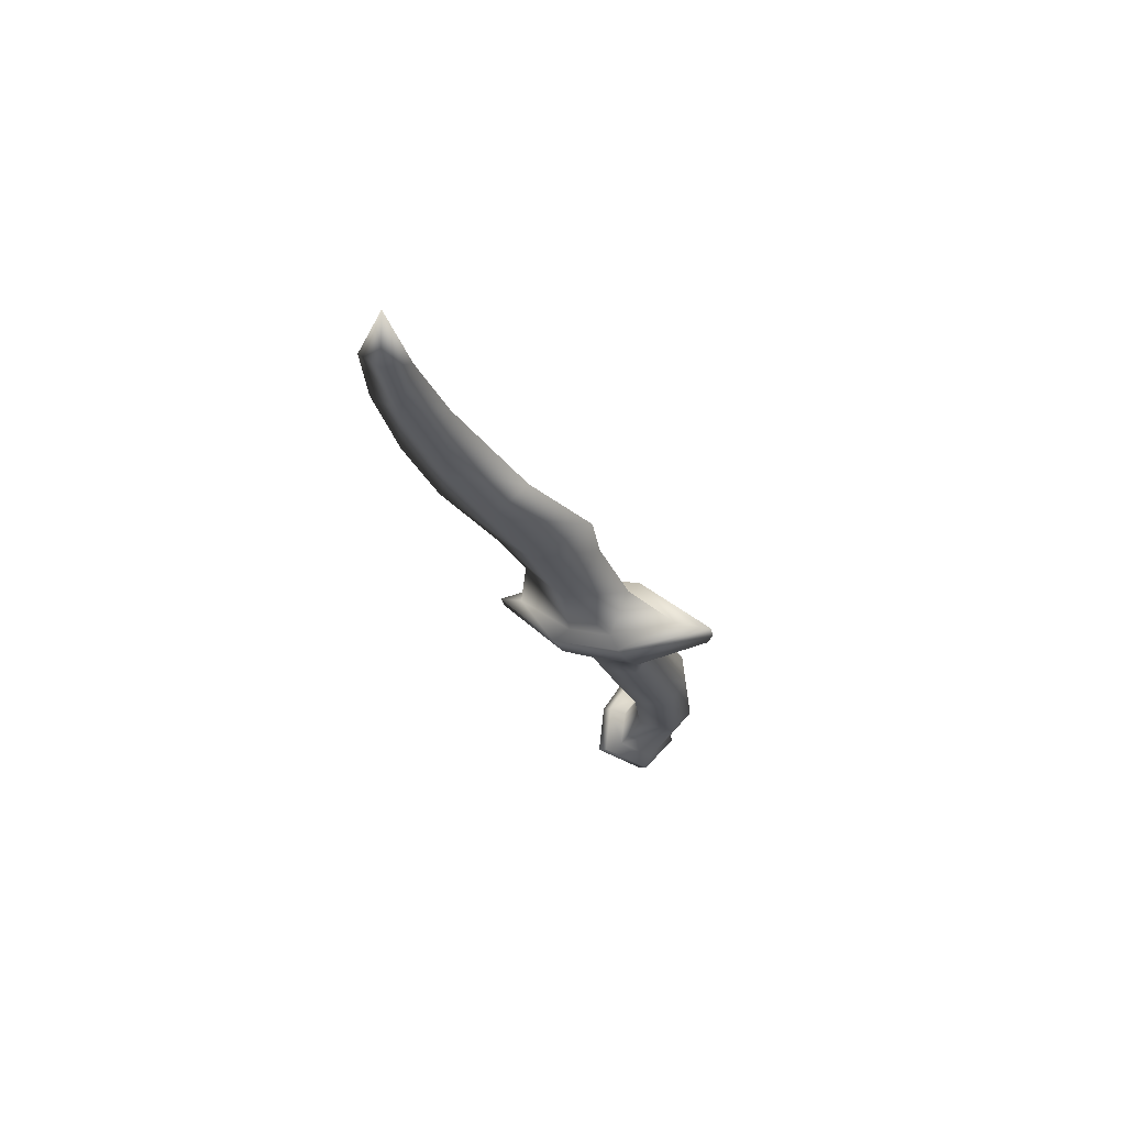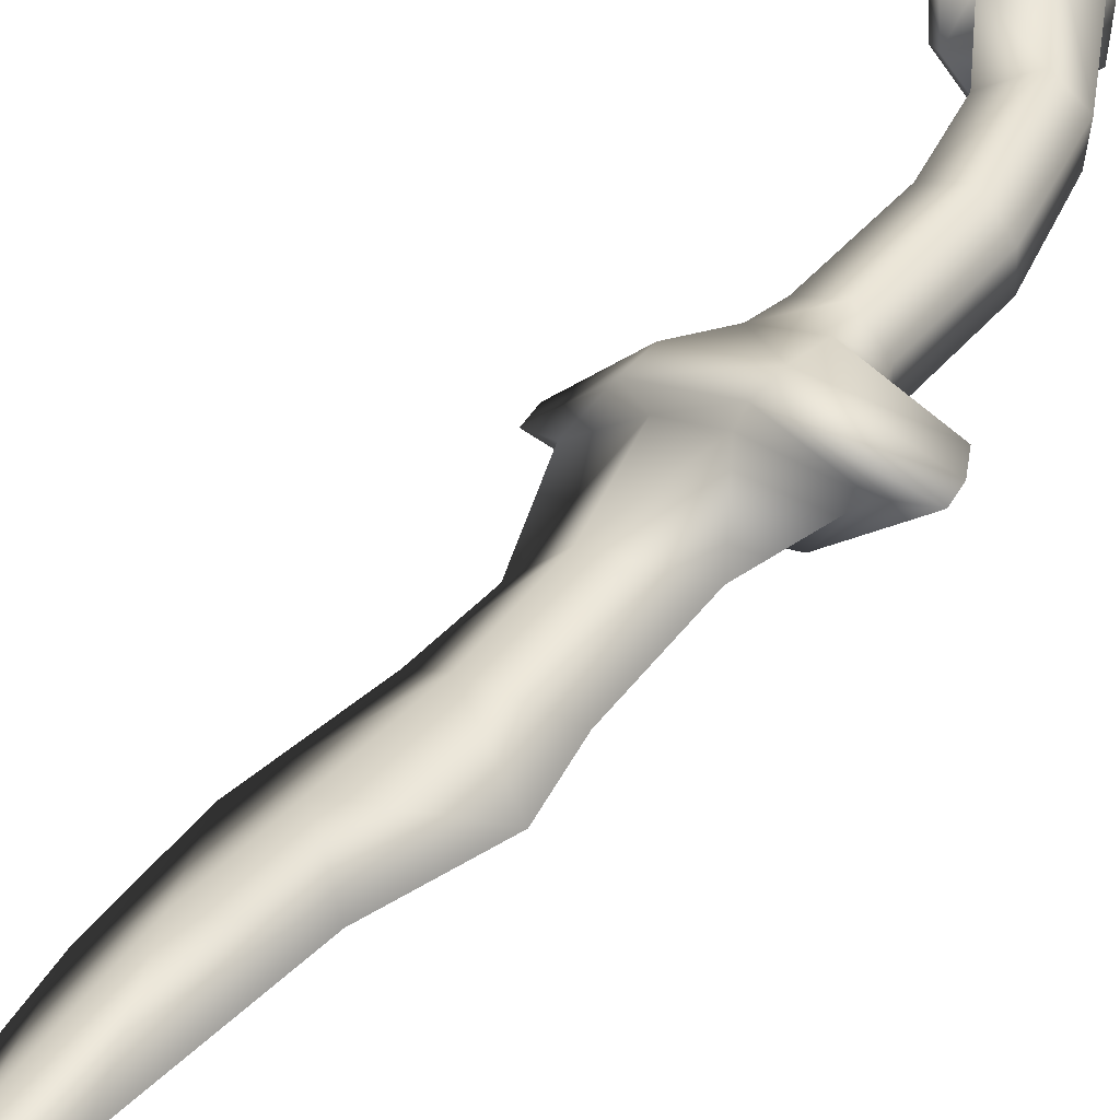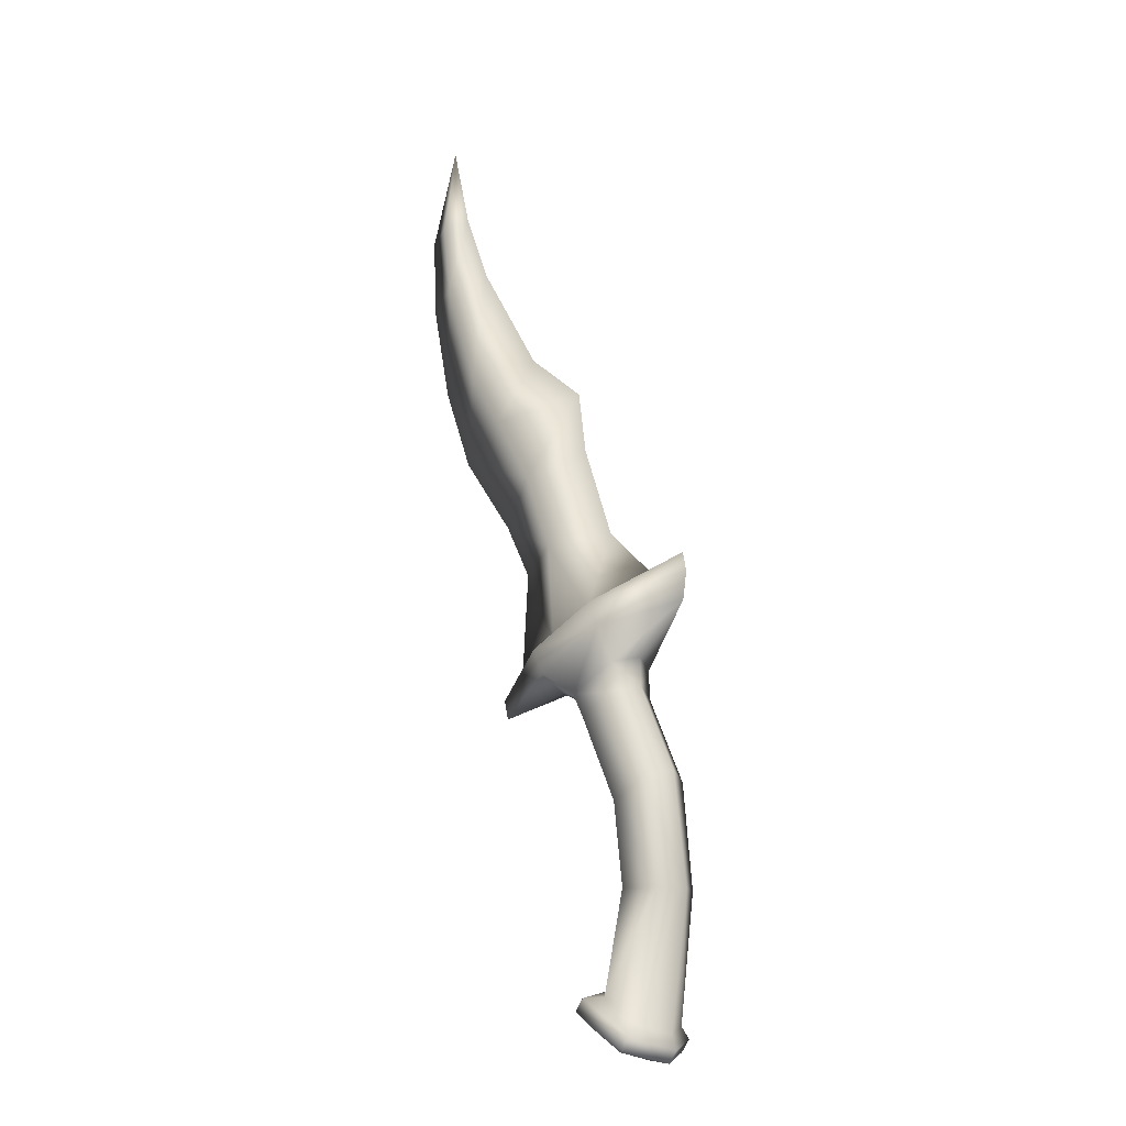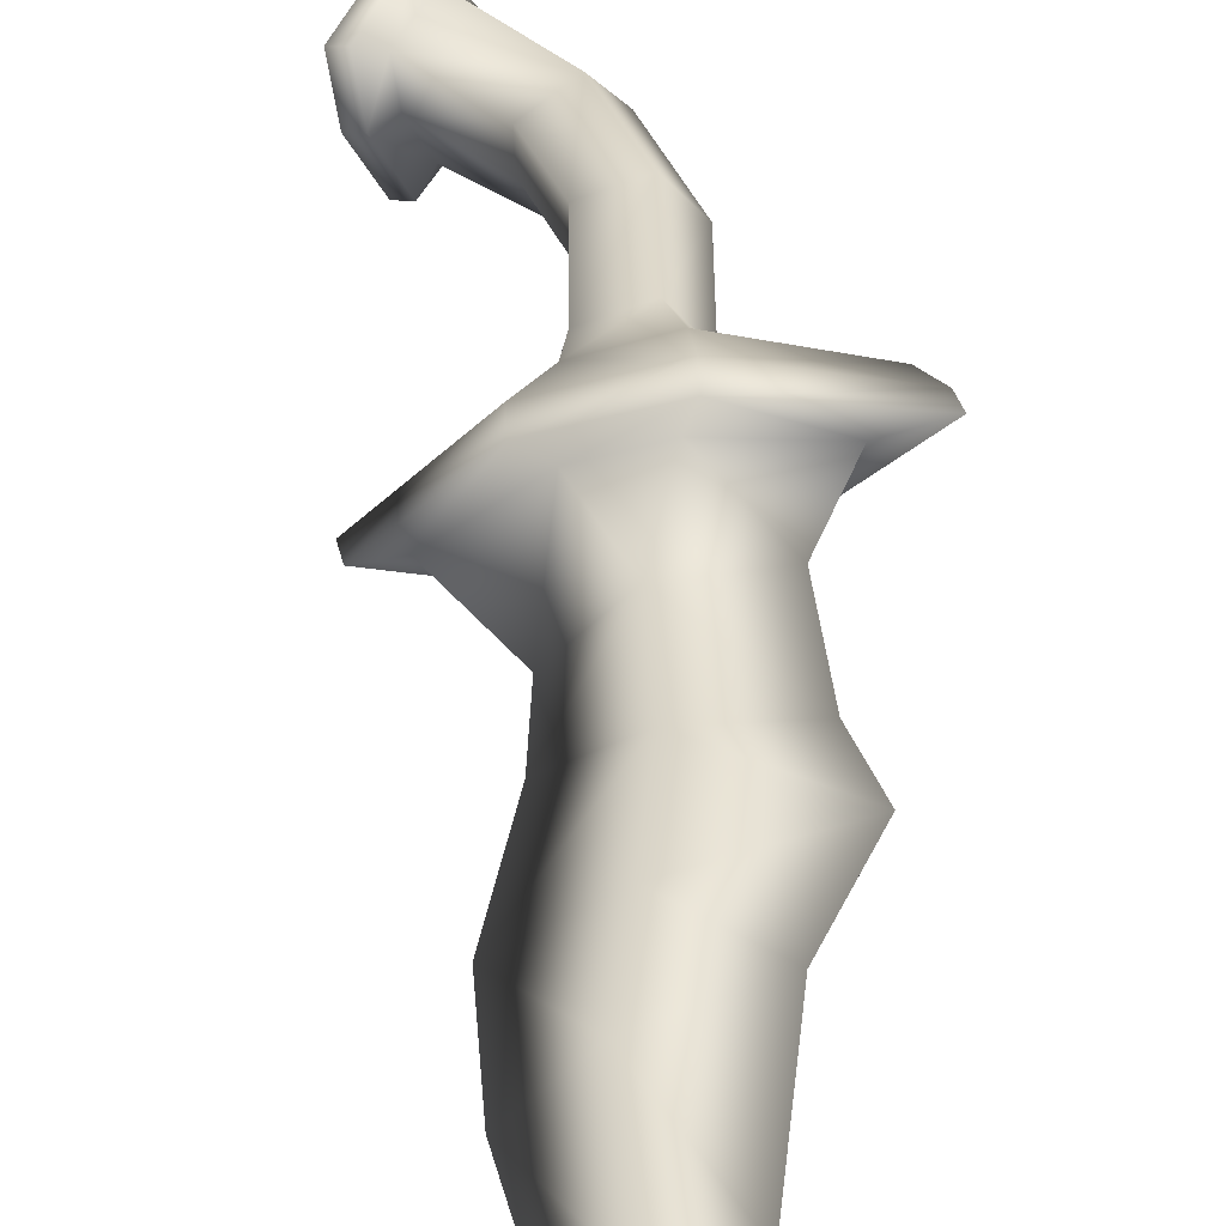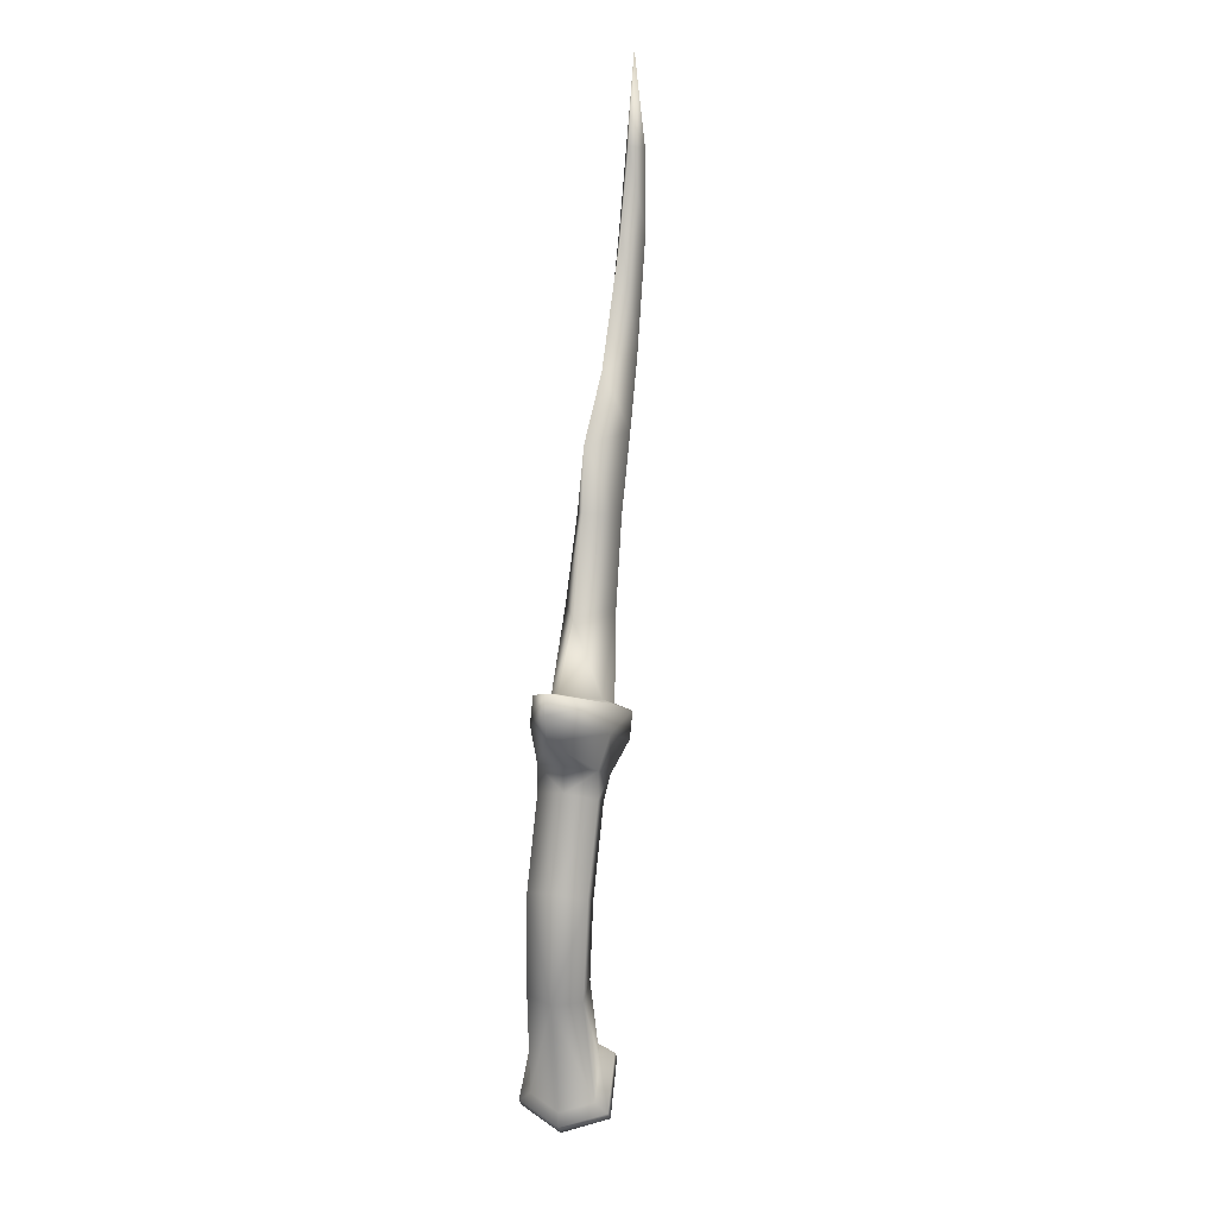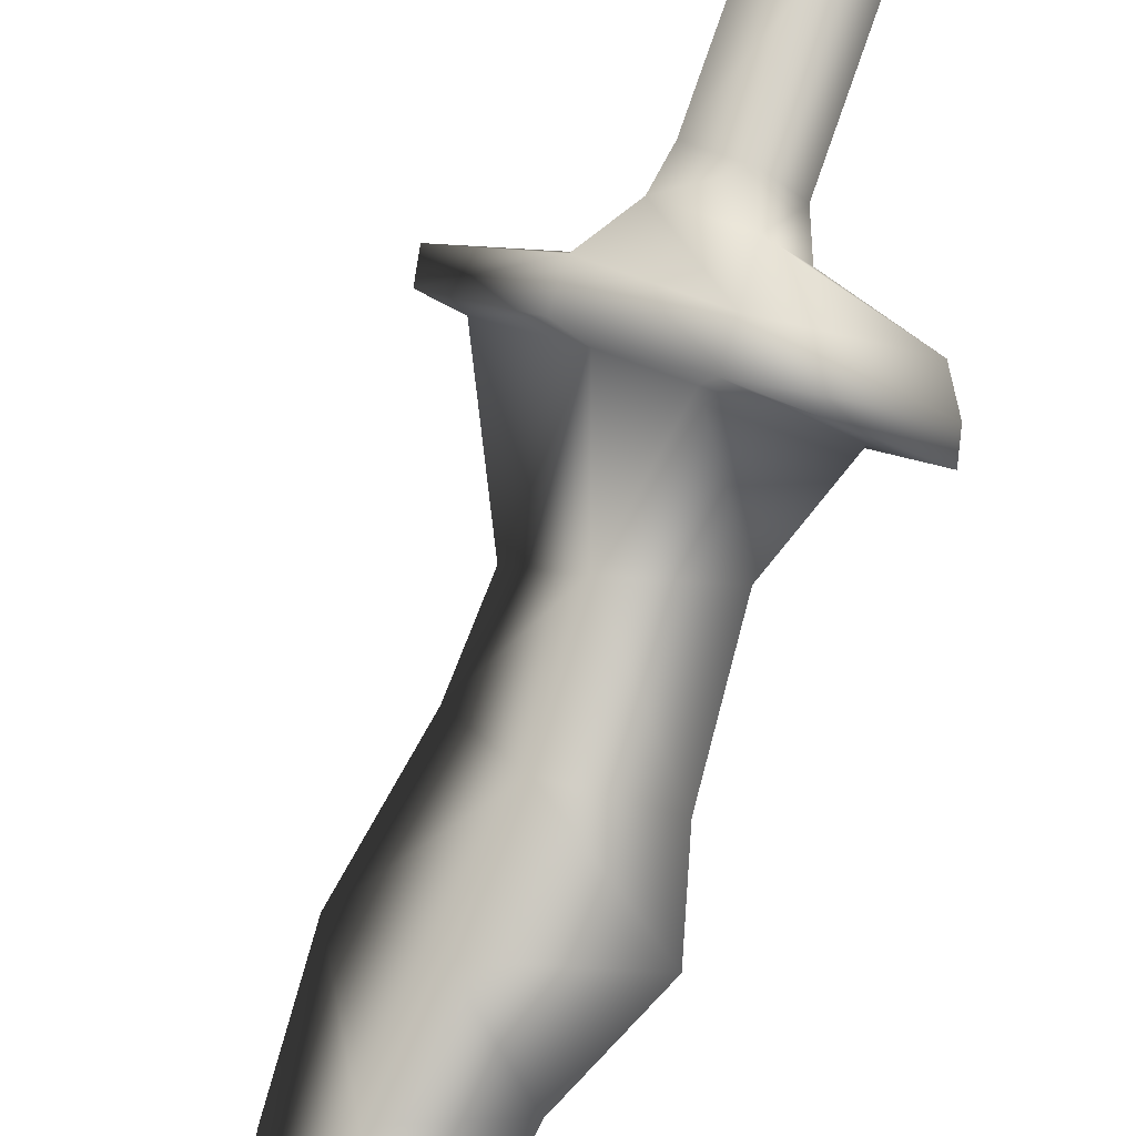
<metadata>
{"format":"obj","ext":"obj","renderer":"f3d","projection":"perspective","resolution":1024,"background":"white","views":[{"elev":69.9,"azim":38.5,"up":"+Z"},{"elev":36.2,"azim":16.1,"up":"+Y"},{"elev":-14.9,"azim":60.8,"up":"+Z"},{"elev":29.0,"azim":-23.2,"up":"+Y"},{"elev":21.5,"azim":125.3,"up":"+Z"},{"elev":73.9,"azim":-3.1,"up":"+Y"}]}
</metadata>
<code>
o Cube
v 0.153 1.479 0.9098
v 0.1692 1.435 0.9096
v 0.2156 1.477 0.9169
v 0.1171 1.441 0.8928
v 0.0918 1.431 0.9464
v 0.1868 1.466 1.006
v 0.1399 1.427 0.9854
v 0.1256 1.466 0.9855
v 0.08857 1.449 1.053
v 0.1011 1.415 1.053
v 0.1794 1.463 1.066
v 0.04025 1.412 1.024
v 0.01778 1.403 1.379
v -0.009834 1.393 1.284
v 0.03602 1.41 1.298
v 0.01519 1.392 1.291
v 0.009019 1.409 1.291
v 0.0114 1.401 1.107
v -0.007486 1.394 1.205
v 0.1236 1.442 1.116
v 0.06152 1.419 1.227
v 0.06277 1.405 1.113
v 0.02741 1.393 1.218
v 0.05278 1.432 1.113
v 0.0188 1.417 1.218
v 0.1102 1.439 0.7872
v 0.2626 1.494 0.8679
v 0.1746 1.437 0.8176
v 0.1584 1.481 0.8178
v 0.2151 1.452 0.8404
v 0.1988 1.496 0.8405
v 0.08884 1.431 0.7714
v 0.1673 1.42 0.8066
v 0.2312 1.443 0.8425
v 0.2958 1.507 0.8835
v 0.2055 1.513 0.8427
v 0.1417 1.49 0.8068
v 0.09271 1.432 0.7527
v 0.177 1.424 0.7822
v 0.2409 1.447 0.8181
v 0.299 1.508 0.8647
v 0.2152 1.517 0.8183
v 0.1514 1.493 0.7824
v 0.2015 1.444 0.7599
v 0.1593 1.457 0.7693
v 0.2456 1.458 0.7847
v 0.2953 1.507 0.8382
v 0.2261 1.511 0.7849
v 0.1829 1.494 0.7601
v 0.2152 1.445 0.7377
v 0.2465 1.459 0.7571
v 0.1966 1.496 0.7378
v 0.227 1.512 0.7572
v 0.1829 1.465 0.7567
v 0.1979 1.471 0.7345
v 0.2474 1.489 0.7915
v 0.2476 1.489 0.765
v 0.2495 1.458 0.6559
v 0.2808 1.472 0.6752
v 0.2309 1.509 0.656
v 0.2613 1.525 0.6754
v 0.2322 1.484 0.6527
v 0.2819 1.502 0.6832
v 0.2901 1.477 0.576
v 0.2561 1.463 0.5779
v 0.2385 1.51 0.5781
v 0.2717 1.527 0.5762
v 0.2392 1.487 0.5792
v 0.2932 1.507 0.5765
v 0.2738 1.467 0.4584
v 0.2412 1.452 0.4831
v 0.2206 1.508 0.4833
v 0.2522 1.525 0.4585
v 0.2234 1.481 0.4891
v 0.2756 1.501 0.4506
v 0.2316 1.436 0.4821
v 0.2768 1.455 0.4477
v 0.2031 1.513 0.4823
v 0.2469 1.537 0.4479
v 0.2069 1.476 0.4903
v 0.2792 1.502 0.437
v 0.2239 1.433 0.4709
v 0.2691 1.453 0.4366
v 0.2391 1.534 0.4368
v 0.1953 1.51 0.4712
v 0.1991 1.473 0.4792
v 0.2714 1.5 0.4259
v 0.2504 1.463 0.4355
v 0.2226 1.451 0.4567
v 0.2051 1.498 0.4568
v 0.232 1.513 0.4357
v 0.2074 1.475 0.4618
v 0.2519 1.492 0.429
f 2 5 4
f 1 5 8
f 2 6 7
f 1 6 3
f 8 11 6
f 7 11 10
f 8 12 9
f 7 12 5
f 15 17 13
f 16 15 13
f 13 17 14
f 16 13 14
f 22 12 10
f 23 18 22
f 23 14 19
f 12 24 9
f 18 25 24
f 14 25 19
f 20 10 11
f 21 22 20
f 15 23 21
f 9 20 11
f 24 21 20
f 25 15 21
f 4 28 2
f 2 28 30
f 30 3 2
f 3 31 1
f 1 31 29
f 29 4 1
f 26 33 28
f 28 34 30
f 27 34 35
f 27 36 31
f 29 36 37
f 26 37 32
f 32 39 33
f 33 40 34
f 34 41 35
f 36 41 42
f 37 42 43
f 32 43 38
f 40 44 46
f 40 47 41
f 42 47 48
f 42 49 43
f 38 43 45
f 38 45 39
f 43 49 45
f 39 45 44
f 44 51 46
f 49 53 52
f 45 49 54
f 44 45 54
f 49 55 54
f 44 55 50
f 46 56 47
f 47 56 48
f 46 57 56
f 48 57 53
f 50 59 51
f 52 61 60
f 52 62 55
f 50 62 58
f 51 63 57
f 53 63 61
f 58 64 59
f 60 67 66
f 62 66 68
f 62 65 58
f 59 69 63
f 61 69 67
f 64 71 70
f 67 72 66
f 66 74 68
f 65 74 71
f 69 70 75
f 69 73 67
f 71 77 70
f 72 79 78
f 72 80 74
f 71 80 76
f 70 81 75
f 73 81 79
f 76 83 77
f 78 84 85
f 78 86 80
f 76 86 82
f 77 87 81
f 79 87 84
f 83 89 88
f 85 91 90
f 86 90 92
f 86 89 82
f 87 88 93
f 87 91 84
f 91 92 90
f 88 92 93
f 2 7 5
f 1 4 5
f 2 3 6
f 1 8 6
f 8 9 11
f 7 6 11
f 8 5 12
f 7 10 12
f 22 18 12
f 23 19 18
f 23 16 14
f 12 18 24
f 18 19 25
f 14 17 25
f 20 22 10
f 21 23 22
f 15 16 23
f 9 24 20
f 24 25 21
f 25 17 15
f 4 26 28
f 30 27 3
f 3 27 31
f 29 26 4
f 26 32 33
f 28 33 34
f 27 30 34
f 27 35 36
f 29 31 36
f 26 29 37
f 32 38 39
f 33 39 40
f 34 40 41
f 36 35 41
f 37 36 42
f 32 37 43
f 40 39 44
f 40 46 47
f 42 41 47
f 42 48 49
f 44 50 51
f 49 48 53
f 49 52 55
f 44 54 55
f 46 51 57
f 48 56 57
f 50 58 59
f 52 53 61
f 52 60 62
f 50 55 62
f 51 59 63
f 53 57 63
f 58 65 64
f 60 61 67
f 62 60 66
f 62 68 65
f 59 64 69
f 61 63 69
f 64 65 71
f 67 73 72
f 66 72 74
f 65 68 74
f 69 64 70
f 69 75 73
f 71 76 77
f 72 73 79
f 72 78 80
f 71 74 80
f 70 77 81
f 73 75 81
f 76 82 83
f 78 79 84
f 78 85 86
f 76 80 86
f 77 83 87
f 79 81 87
f 83 82 89
f 85 84 91
f 86 85 90
f 86 92 89
f 87 83 88
f 87 93 91
f 91 93 92
f 88 89 92

</code>
